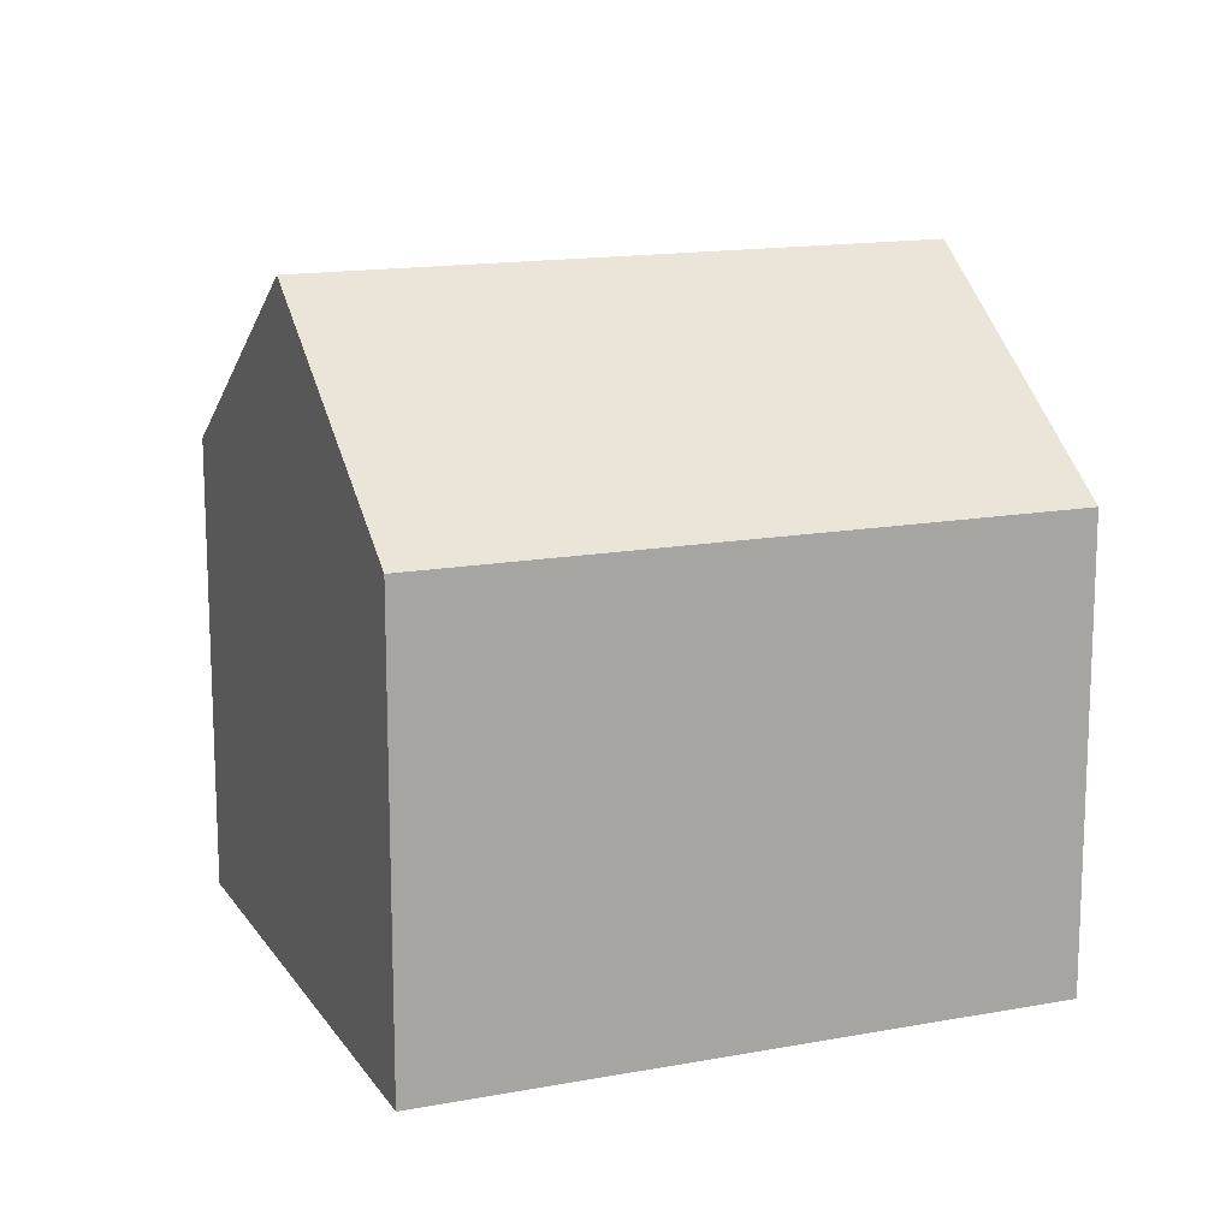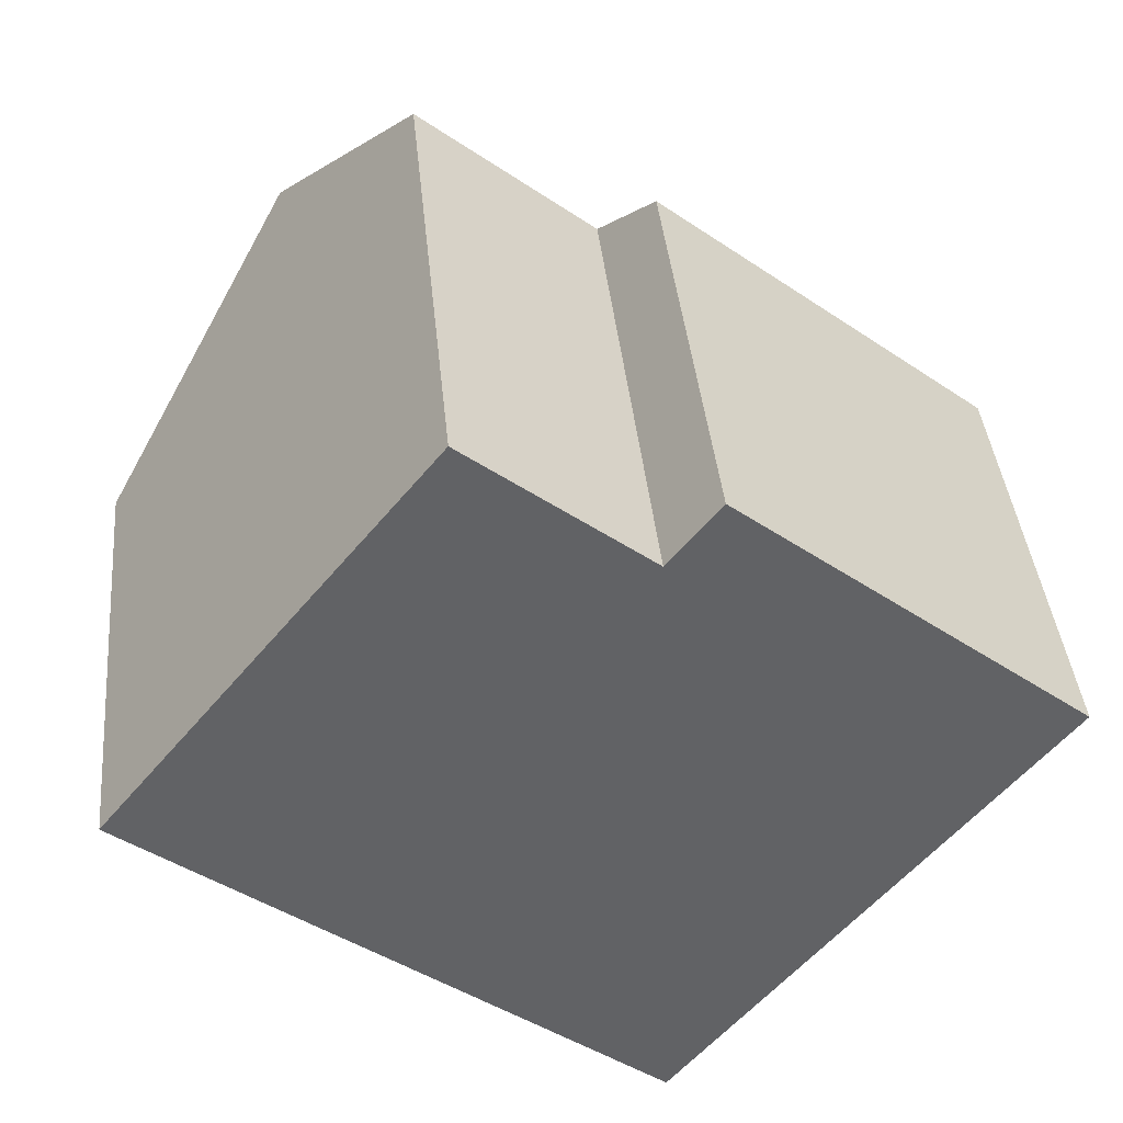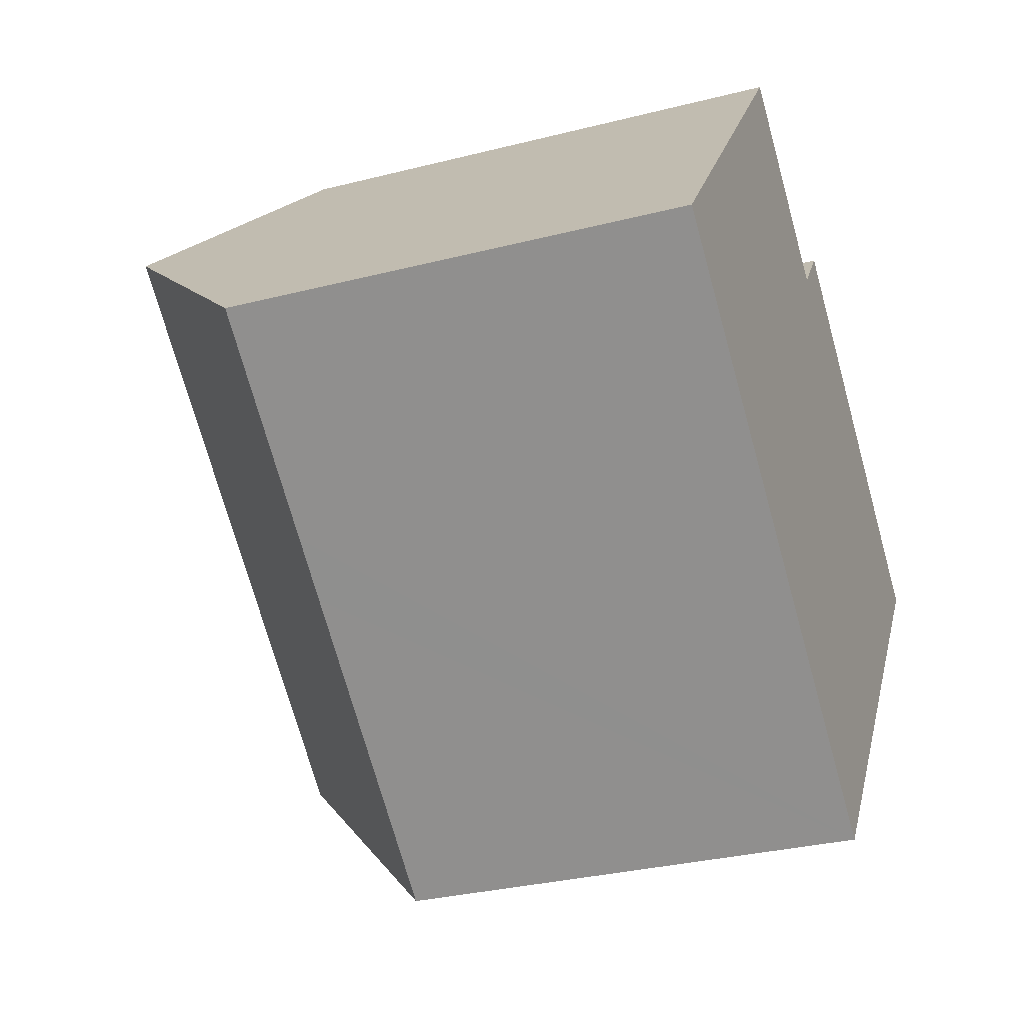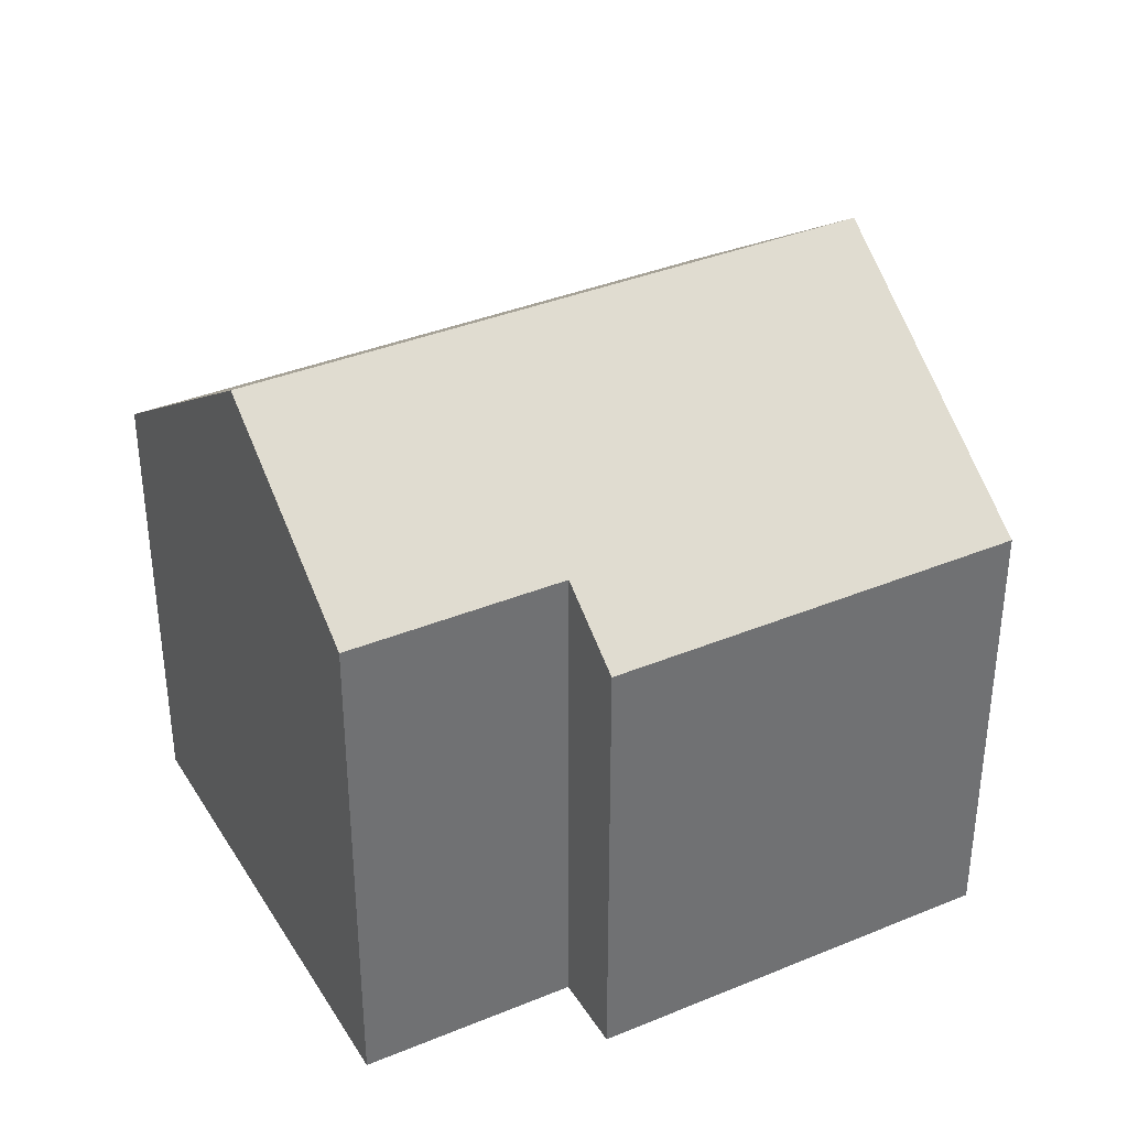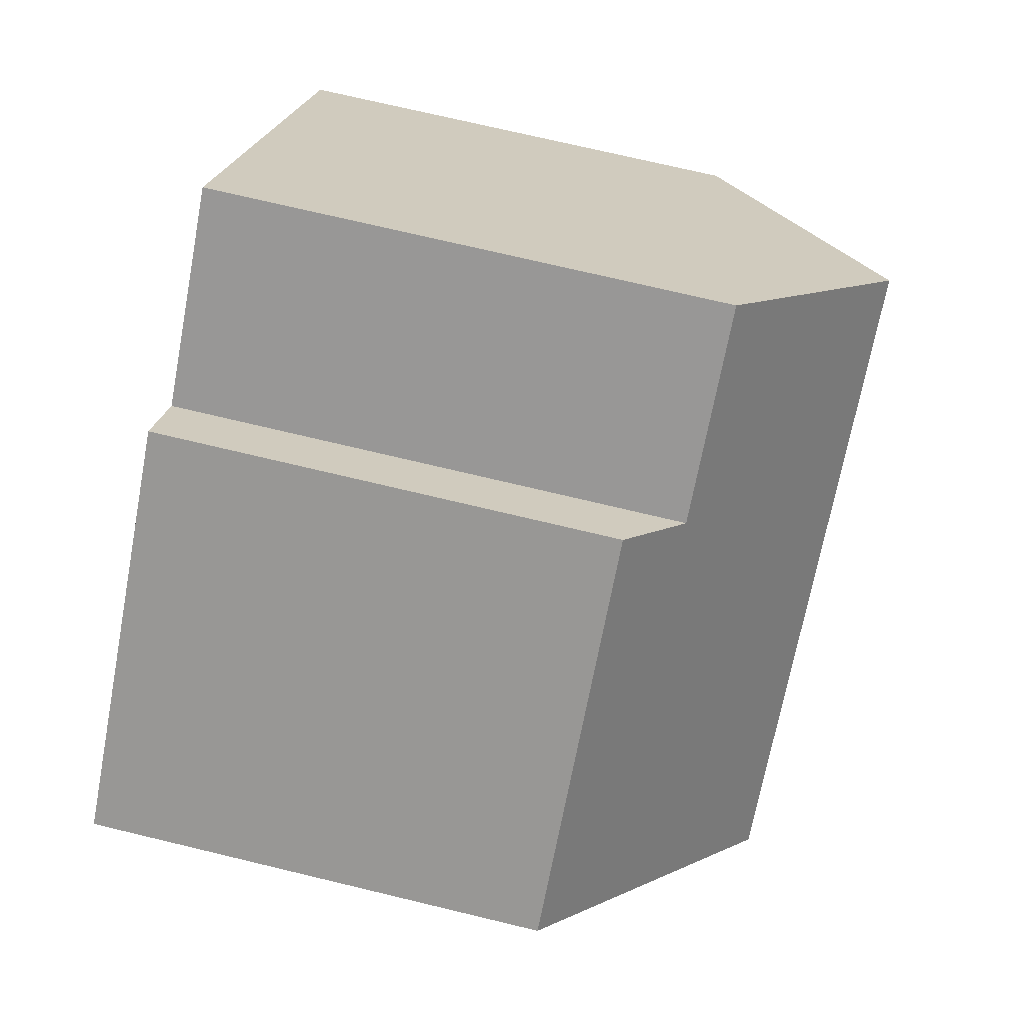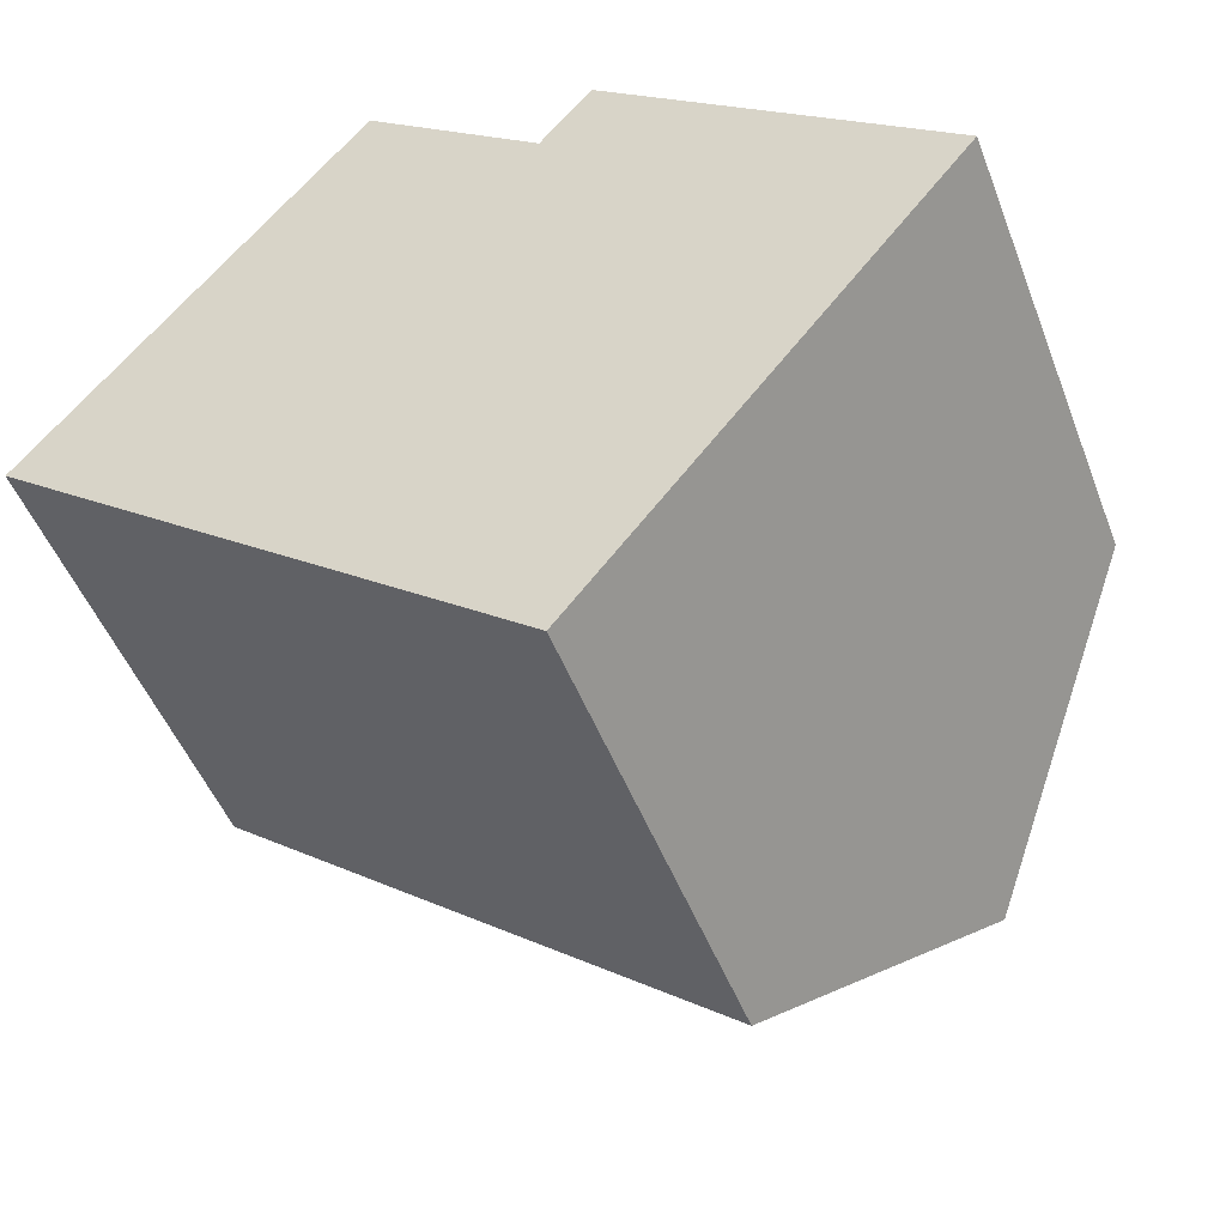
<metadata>
{"format":"obj","ext":"obj","renderer":"f3d","projection":"perspective","resolution":1024,"background":"white","views":[{"elev":14.9,"azim":-163.5,"up":"+Y"},{"elev":39.8,"azim":-5.5,"up":"+Z"},{"elev":-31.3,"azim":-70.1,"up":"+Z"},{"elev":37.0,"azim":10.4,"up":"+Y"},{"elev":72.5,"azim":103.5,"up":"+Z"},{"elev":-48.8,"azim":20.5,"up":"+Z"}]}
</metadata>
<code>
v  10.84 10.3 -2.72
v  8.454 7.203 5.053
v  13.7 7.207 0.878
v  7.676 8.045 4.075
v  2.87 10.3 3.607
v  4.954 8.05 6.227
v  7.978 7.206 -6.319
v  3.763 7.203 -2.98
v  2.947 7.201 -2.335
v  0 7.199 4.408e-16
v  0 0 0
v  4.954 -3.813e-16 6.227
v  2.87 -2.209e-16 3.607
v  7.676 -2.495e-16 4.075
v  8.454 -3.094e-16 5.053
v  13.7 -5.376e-17 0.878
v  7.978 3.869e-16 -6.319
v  10.84 1.666e-16 -2.72
v  3.763 1.825e-16 -2.98
v  2.947 1.43e-16 -2.335
g defaultobject
f 1 2 3
f 2 1 4
f 4 1 5
f 4 5 6
f 7 5 1
f 5 7 8
f 5 8 9
f 5 9 10
f 10 6 5
f 6 10 11
f 6 11 12
f 12 11 13
f 14 2 4
f 2 14 15
f 12 4 6
f 4 12 14
f 2 16 3
f 16 2 15
f 3 7 1
f 7 3 16
f 7 16 17
f 17 16 18
f 17 8 7
f 8 17 9
f 9 17 10
f 10 17 19
f 10 19 11
f 11 19 20
f 15 18 16
f 18 15 14
f 18 14 12
f 18 12 17
f 17 12 13
f 17 13 19
f 19 13 11
f 19 11 20

</code>
